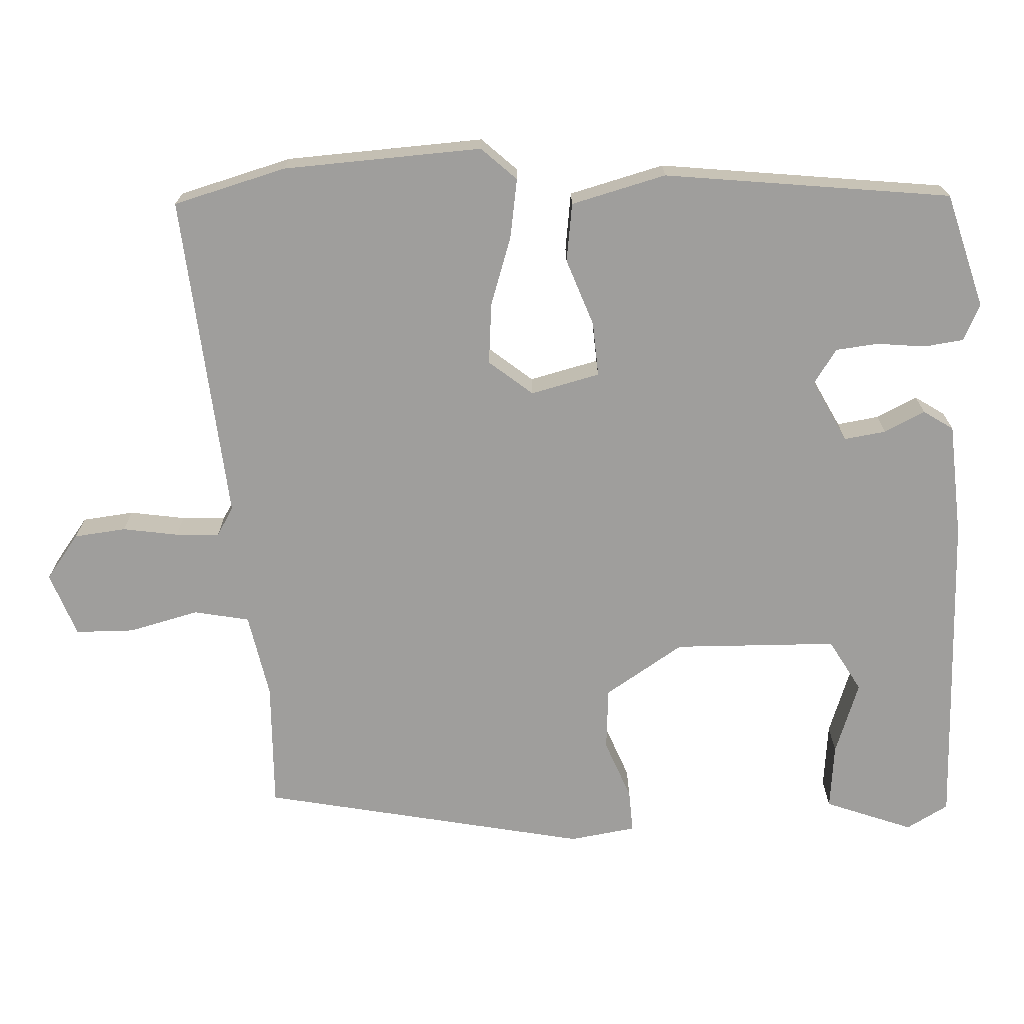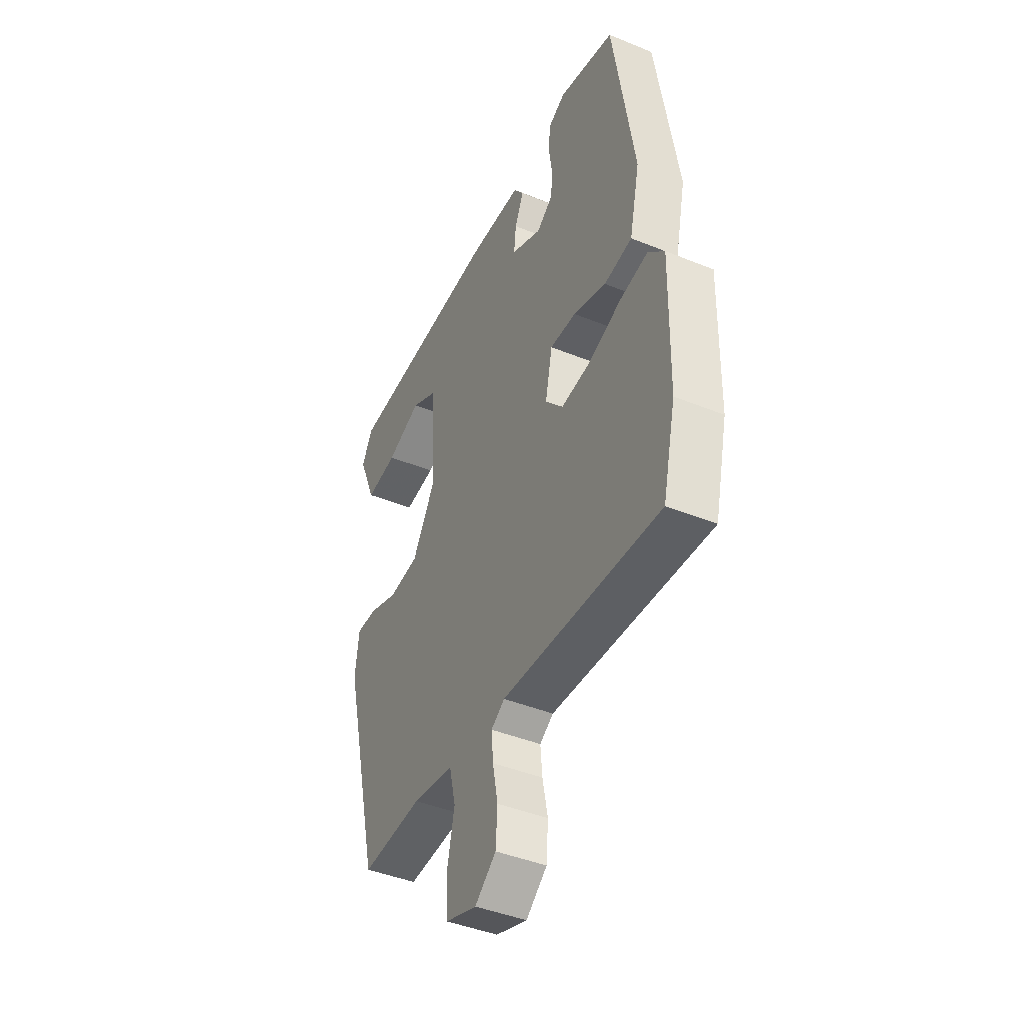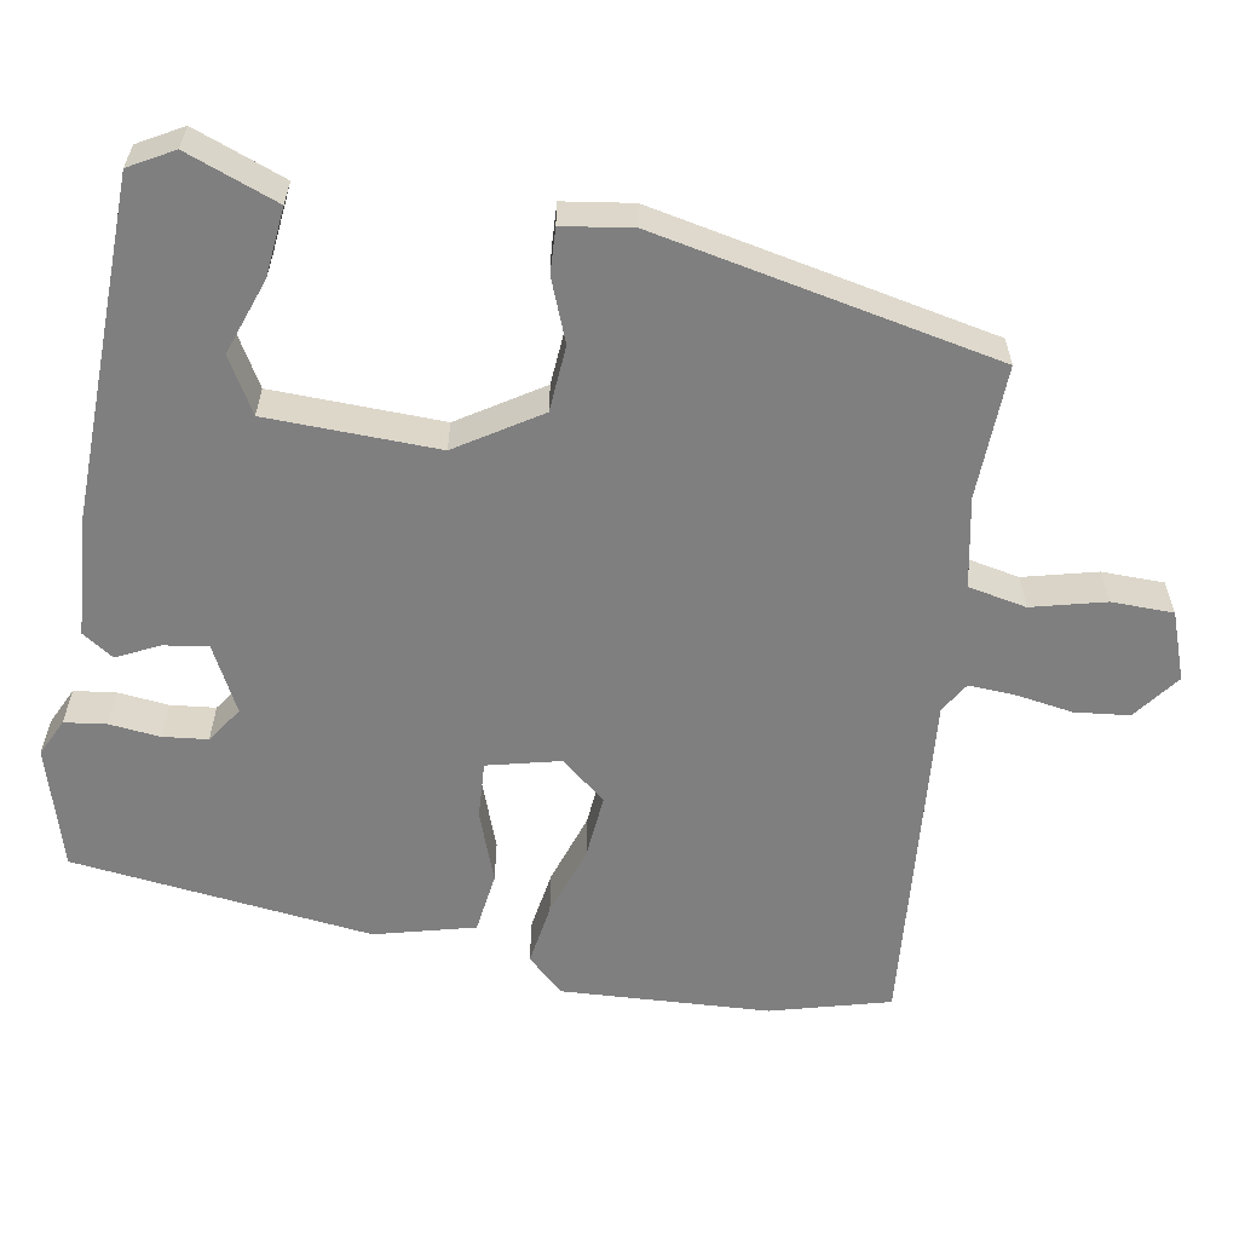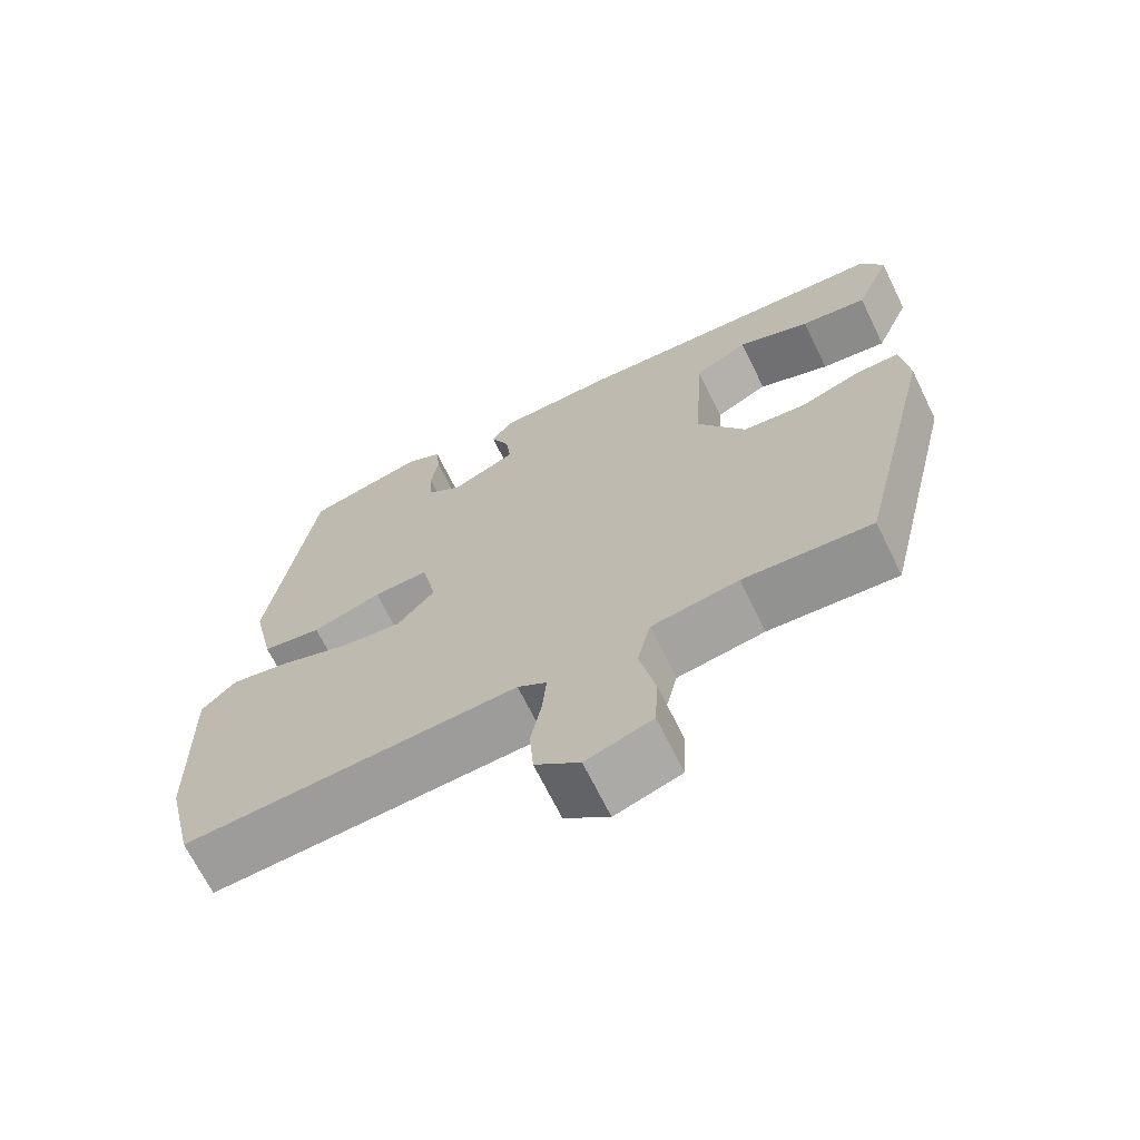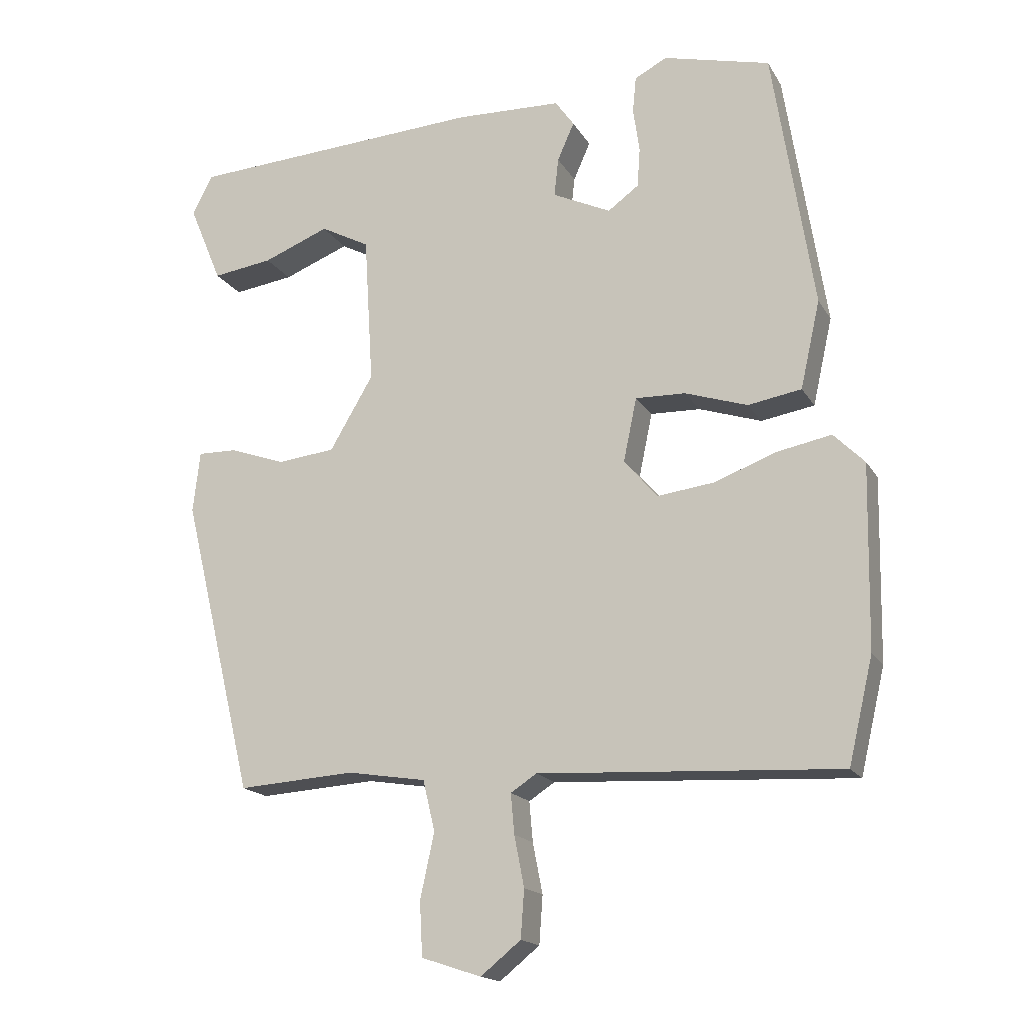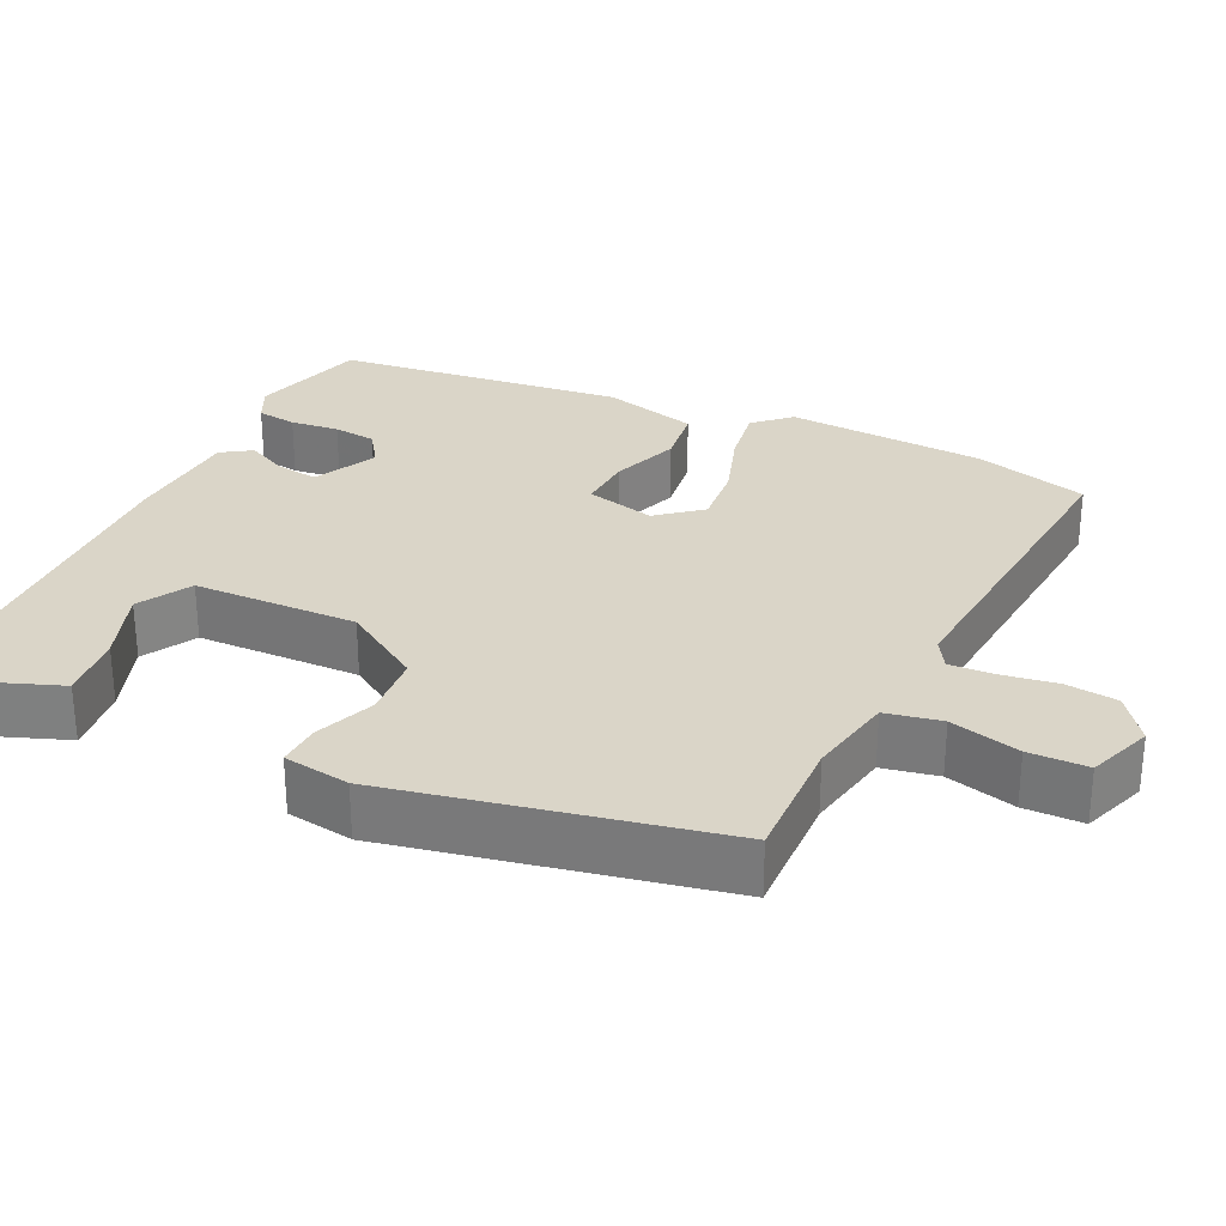
<metadata>
{"format":"obj","ext":"obj","renderer":"f3d","projection":"perspective","resolution":1024,"background":"white","views":[{"elev":-70.9,"azim":-85.3,"up":"+Y"},{"elev":-43.1,"azim":-115.8,"up":"+Z"},{"elev":-59.7,"azim":82.1,"up":"+Y"},{"elev":-68.4,"azim":26.1,"up":"+Z"},{"elev":-17.1,"azim":-158.7,"up":"+Z"},{"elev":29.4,"azim":117.4,"up":"+Y"}]}
</metadata>
<code>
v -0.425 0.07 0.511
v -0.273 0.07 0.549
v -0.227 0.07 0.525
v -0.222 0.07 0.473
v -0.231 0.07 0.41
v -0.227 0.07 0.354
v -0.183 0.07 0.322
v -0.1 0.07 0.361
v -0.106 0.07 0.416
v -0.13 0.07 0.47
v -0.103 0.07 0.508
v 0.047 0.07 0.513
v 0.469 0.07 0.488
v 0.498 0.07 0.432
v 0.451 0.07 0.319
v 0.365 0.07 0.331
v 0.271 0.07 0.368
v 0.201 0.07 0.331
v 0.188 0.07 0.118
v 0.25 0.07 0.013
v 0.332 0.07 0.004
v 0.411 0.07 0.032
v 0.467 0.07 0.033
v 0.477 0.07 -0.054
v 0.375 0.07 -0.478
v 0.209 0.07 -0.467
v 0.097 0.07 -0.485
v 0.08 0.07 -0.557
v 0.1 0.07 -0.649
v 0.096 0.07 -0.726
v 0.011 0.07 -0.754
v -0.046 0.07 -0.708
v -0.051 0.07 -0.64
v -0.037 0.07 -0.568
v -0.032 0.07 -0.511
v -0.069 0.07 -0.487
v -0.498 0.07 -0.51
v -0.533 0.07 -0.361
v -0.538 0.07 -0.101
v -0.494 0.07 -0.057
v -0.417 0.07 -0.072
v -0.328 0.07 -0.105
v -0.248 0.07 -0.115
v -0.2 0.07 -0.06
v -0.219 0.07 0.031
v -0.29 0.07 0.029
v -0.379 0.07 0
v -0.455 0.07 0.013
v -0.483 0.07 0.138
v -0.425 0 0.511
v -0.273 0 0.549
v -0.227 0 0.525
v -0.222 0 0.473
v -0.231 0 0.41
v -0.227 0 0.354
v -0.183 0 0.322
v -0.1 0 0.361
v -0.106 0 0.416
v -0.13 0 0.47
v -0.103 0 0.508
v 0.047 0 0.513
v 0.469 0 0.488
v 0.498 0 0.432
v 0.451 0 0.319
v 0.365 0 0.331
v 0.271 0 0.368
v 0.201 0 0.331
v 0.188 0 0.118
v 0.25 0 0.013
v 0.332 0 0.004
v 0.411 0 0.032
v 0.467 0 0.033
v 0.477 0 -0.054
v 0.375 0 -0.478
v 0.209 0 -0.467
v 0.097 0 -0.485
v 0.08 0 -0.557
v 0.1 0 -0.649
v 0.096 0 -0.726
v 0.011 0 -0.754
v -0.046 0 -0.708
v -0.051 0 -0.64
v -0.037 0 -0.568
v -0.032 0 -0.511
v -0.069 0 -0.487
v -0.498 0 -0.51
v -0.533 0 -0.361
v -0.538 0 -0.101
v -0.494 0 -0.057
v -0.417 0 -0.072
v -0.328 0 -0.105
v -0.248 0 -0.115
v -0.2 0 -0.06
v -0.219 0 0.031
v -0.29 0 0.029
v -0.379 0 0
v -0.455 0 0.013
v -0.483 0 0.138
f 46 47 48 49
f 45 46 49 1
f 39 40 41 42
f 39 42 43
f 36 37 38 39
f 35 36 39 43
f 31 32 33 34
f 31 34 35
f 28 29 30 31
f 27 28 31 35
f 23 24 25 26
f 21 22 23 26
f 20 21 26 27
f 19 20 27 35
f 14 15 16 17
f 12 13 14 17
f 12 17 18
f 9 10 11 12
f 8 9 12 18
f 7 8 18 19
f 2 3 4 5
f 45 1 2 5
f 44 45 5 6
f 35 43 44
f 7 19 35 44
f 6 7 44
f 98 97 96 95
f 50 98 95 94
f 91 90 89 88
f 92 91 88
f 88 87 86 85
f 92 88 85 84
f 83 82 81 80
f 84 83 80
f 80 79 78 77
f 84 80 77 76
f 75 74 73 72
f 75 72 71 70
f 76 75 70 69
f 84 76 69 68
f 66 65 64 63
f 66 63 62 61
f 67 66 61
f 61 60 59 58
f 67 61 58 57
f 68 67 57 56
f 54 53 52 51
f 54 51 50 94
f 55 54 94 93
f 93 92 84
f 93 84 68 56
f 93 56 55
f 1 50 51 2
f 2 51 52 3
f 3 52 53 4
f 4 53 54 5
f 5 54 55 6
f 6 55 56 7
f 7 56 57 8
f 8 57 58 9
f 9 58 59 10
f 10 59 60 11
f 11 60 61 12
f 12 61 62 13
f 13 62 63 14
f 14 63 64 15
f 15 64 65 16
f 16 65 66 17
f 17 66 67 18
f 18 67 68 19
f 19 68 69 20
f 20 69 70 21
f 21 70 71 22
f 22 71 72 23
f 23 72 73 24
f 24 73 74 25
f 25 74 75 26
f 26 75 76 27
f 27 76 77 28
f 28 77 78 29
f 29 78 79 30
f 30 79 80 31
f 31 80 81 32
f 32 81 82 33
f 33 82 83 34
f 34 83 84 35
f 35 84 85 36
f 36 85 86 37
f 37 86 87 38
f 38 87 88 39
f 39 88 89 40
f 40 89 90 41
f 41 90 91 42
f 42 91 92 43
f 43 92 93 44
f 44 93 94 45
f 45 94 95 46
f 46 95 96 47
f 47 96 97 48
f 48 97 98 49
f 49 98 50 1

</code>
